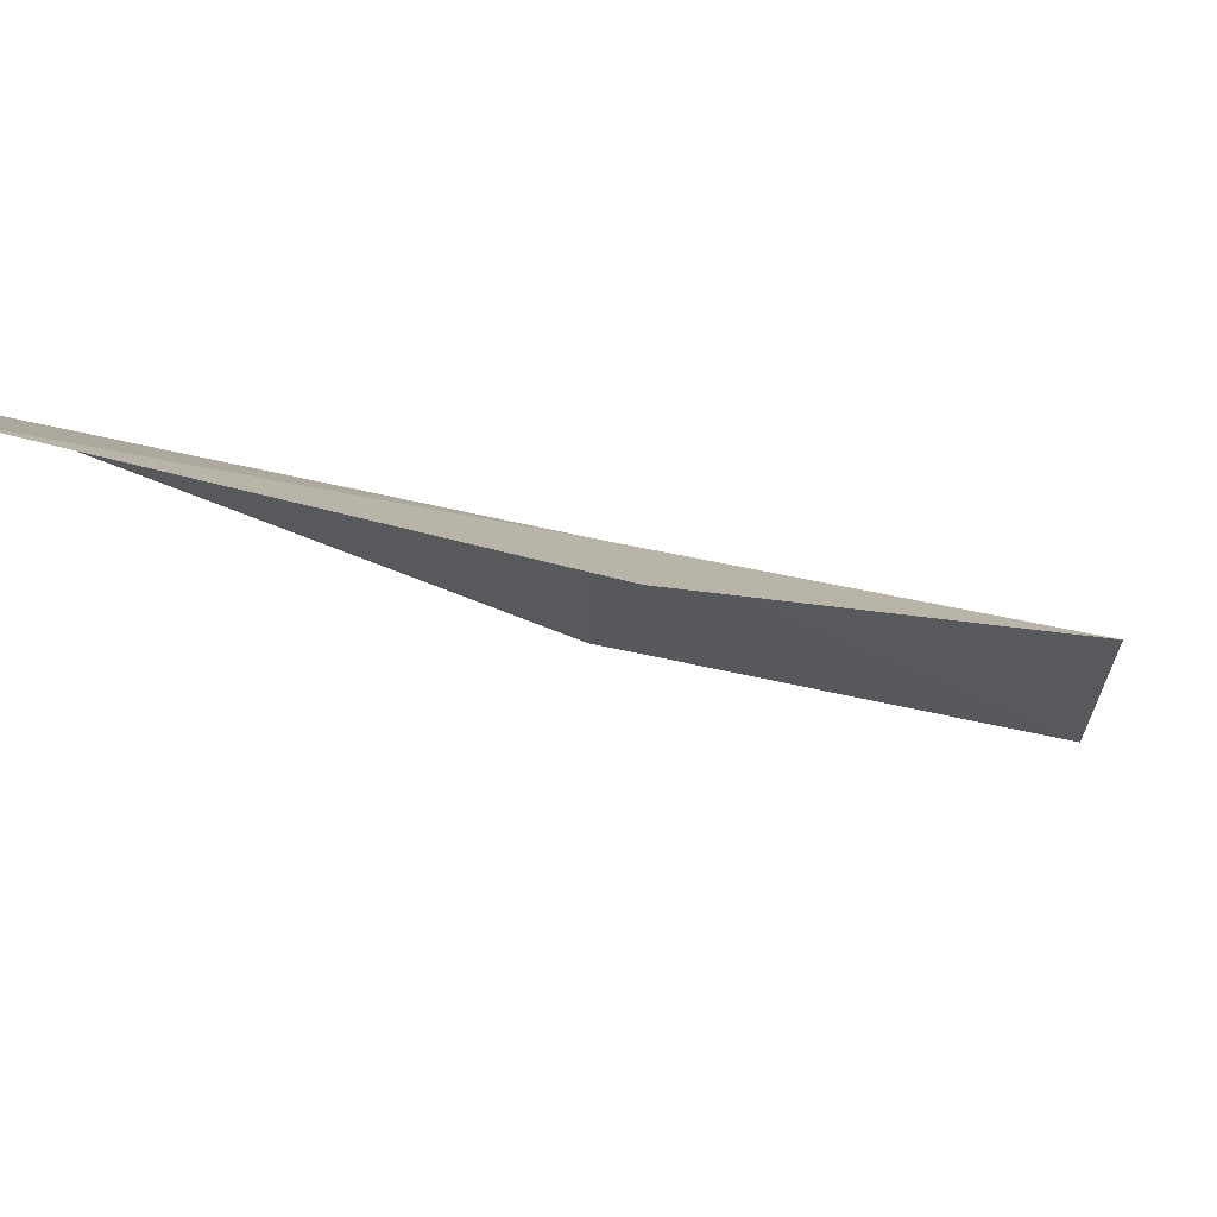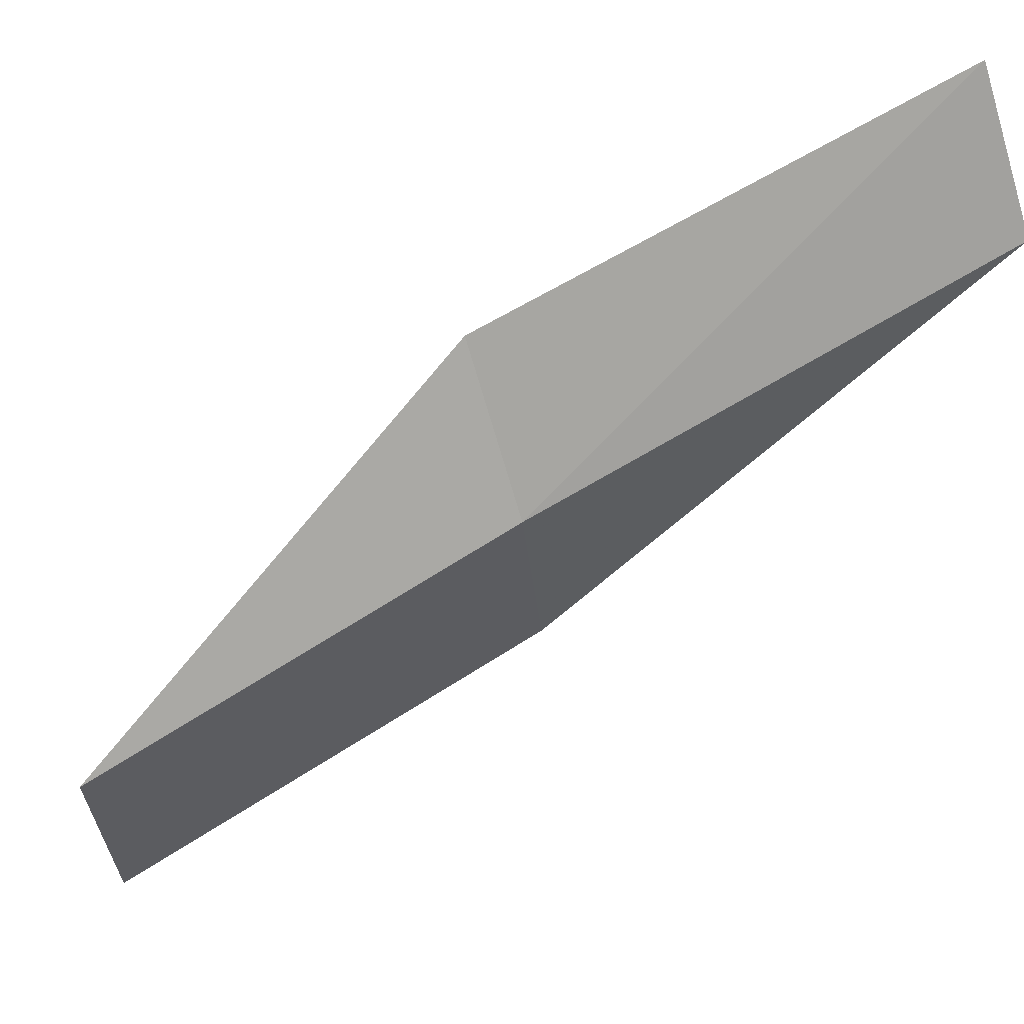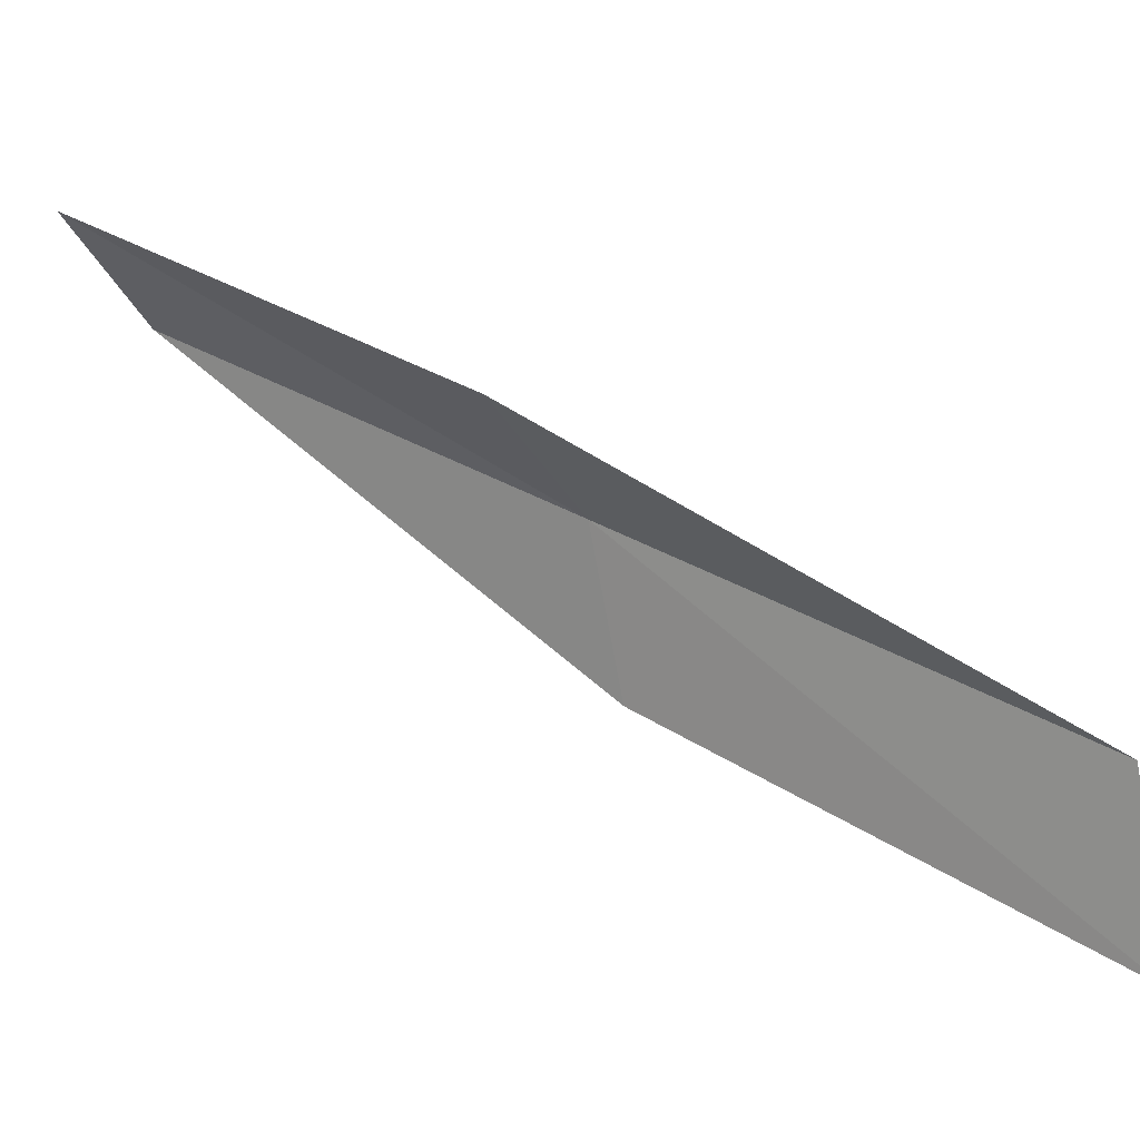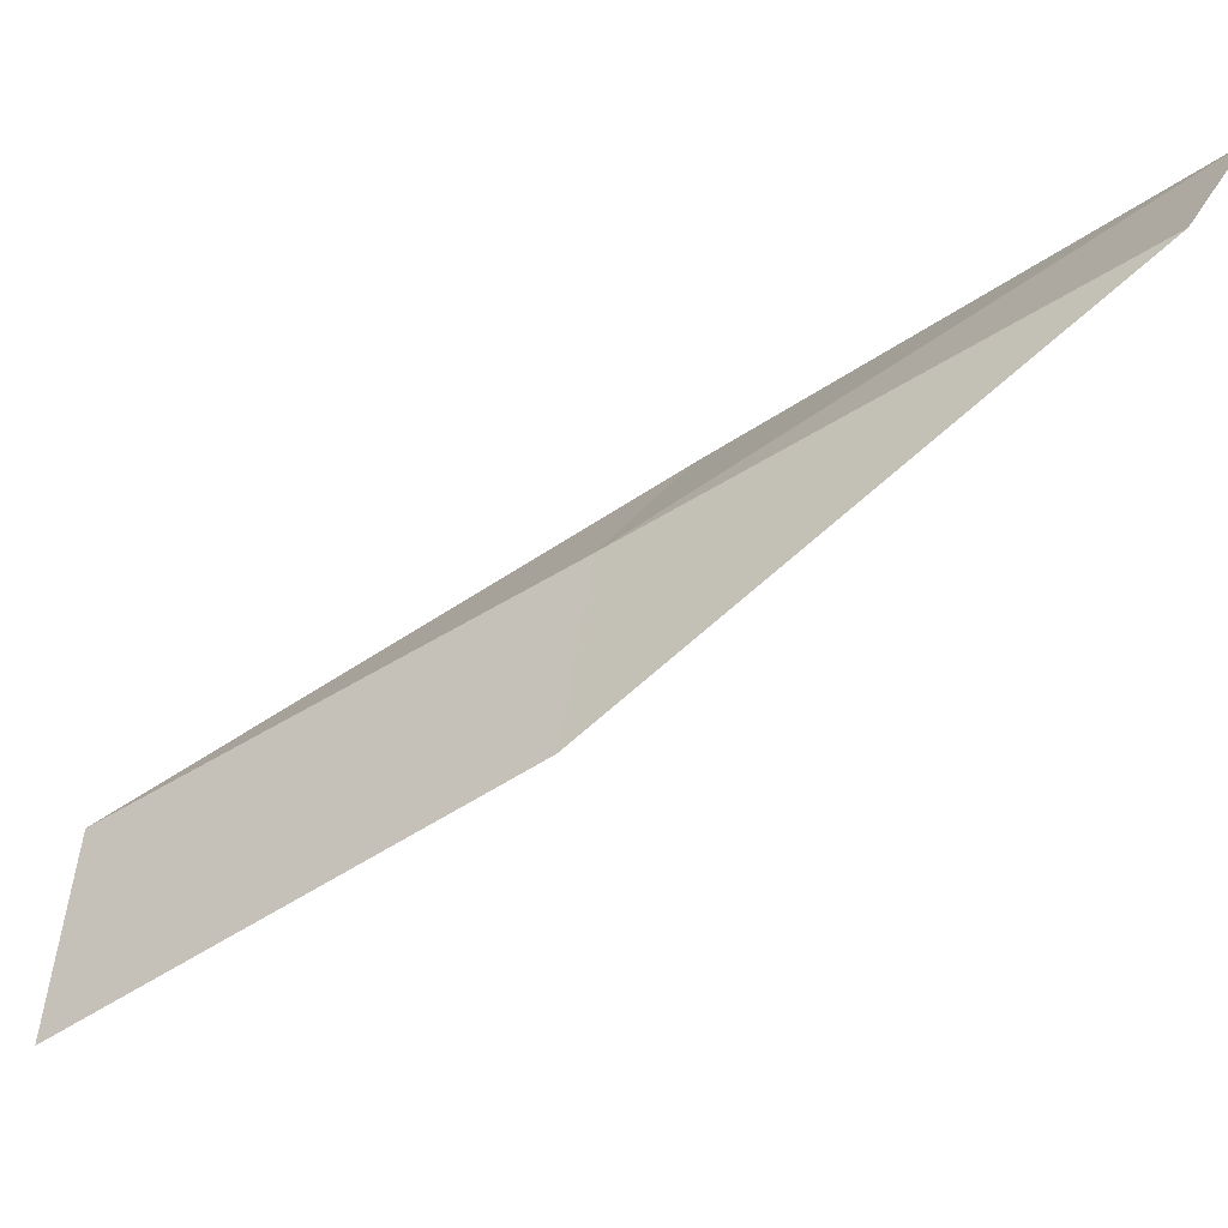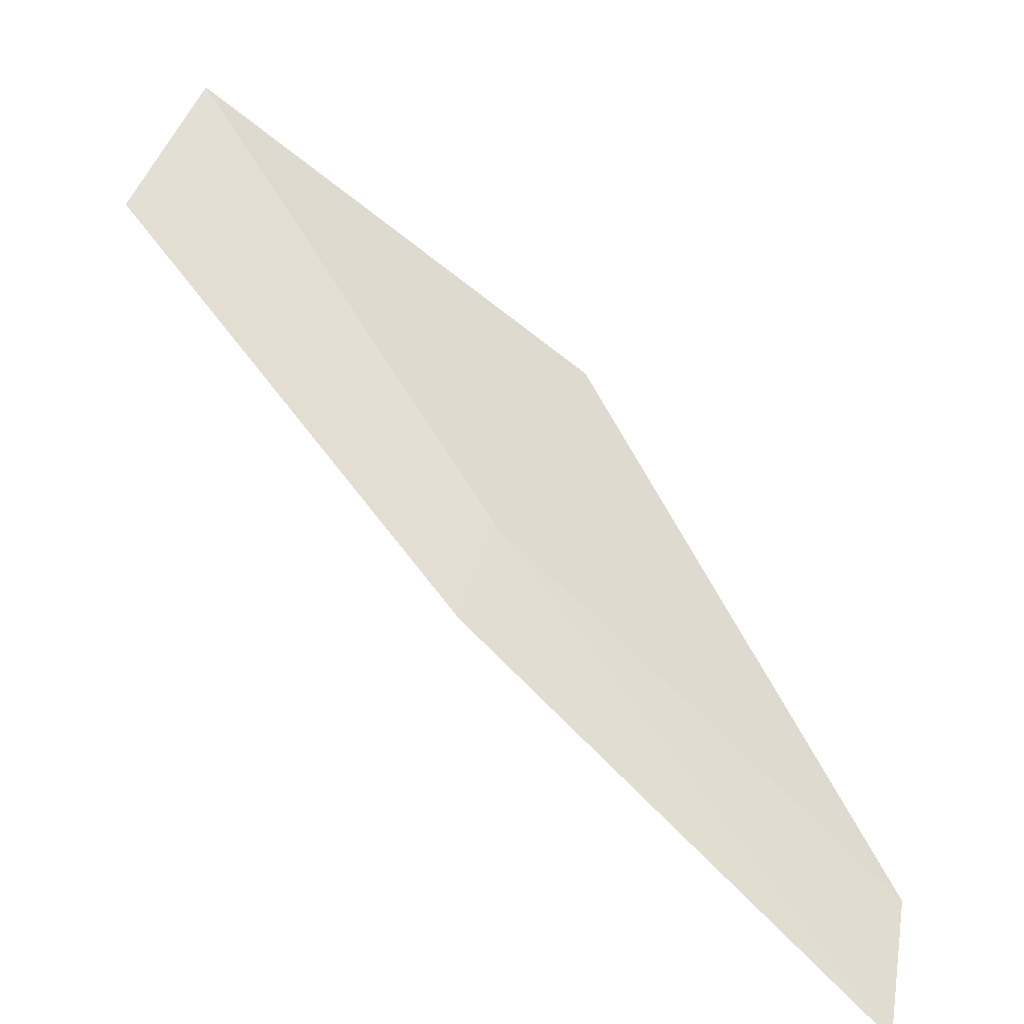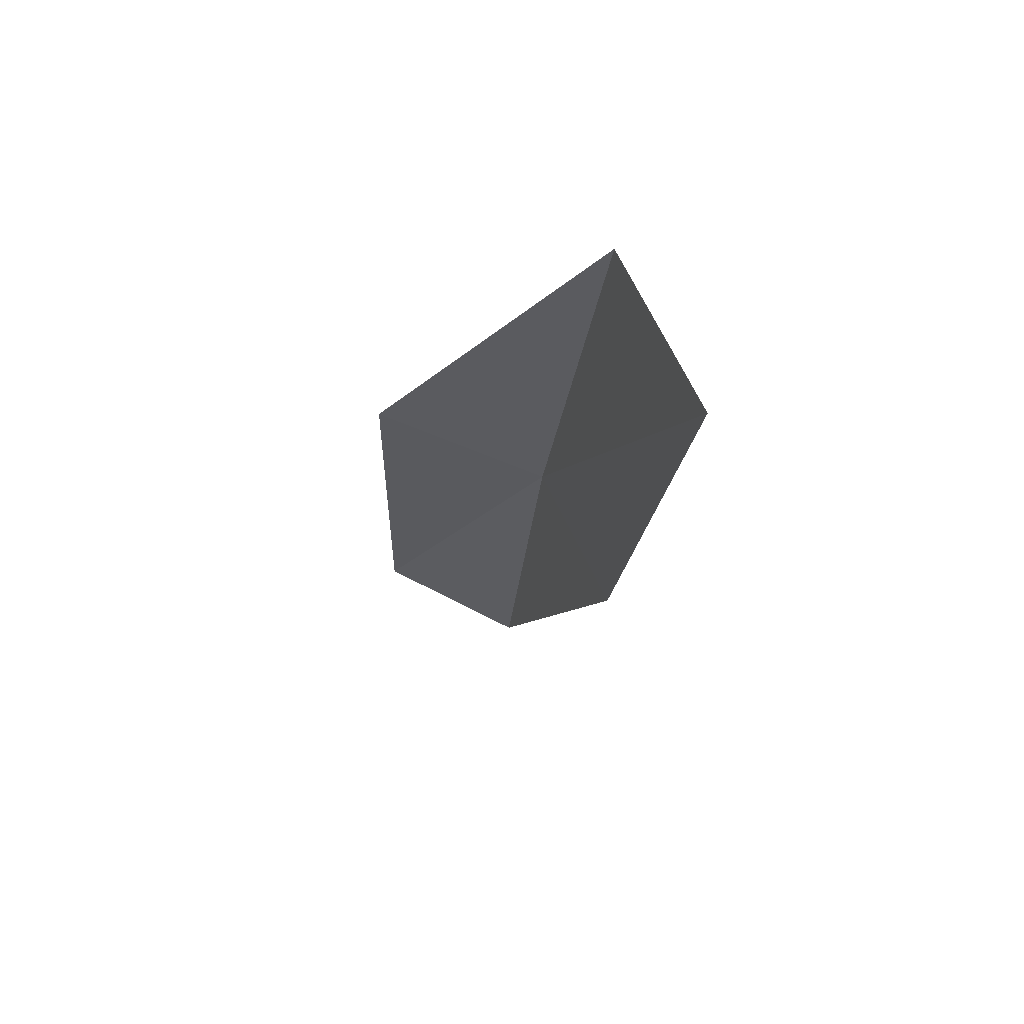
<metadata>
{"format":"obj","ext":"obj","renderer":"f3d","projection":"perspective","resolution":1024,"background":"white","views":[{"elev":40.1,"azim":-101.2,"up":"+Y"},{"elev":69.6,"azim":70.7,"up":"+Y"},{"elev":-7.1,"azim":-57.5,"up":"+Y"},{"elev":-3.0,"azim":119.8,"up":"+Y"},{"elev":-76.3,"azim":-123.7,"up":"+Y"},{"elev":-43.4,"azim":-0.8,"up":"+Y"}]}
</metadata>
<code>
v -19.88 -23.79 17.43
v -21.36 -23.02 17.43
v -19.5 -25.8 21.79
v -18.94 -27.44 21.79
v -19.35 -25.24 17.43
v -21.37 -21 13.08
v -20.12 -21.8 13.08
f 1 3 2
f 1 5 4
f 1 4 3
f 1 6 7
f 1 2 6
f 1 7 5

</code>
